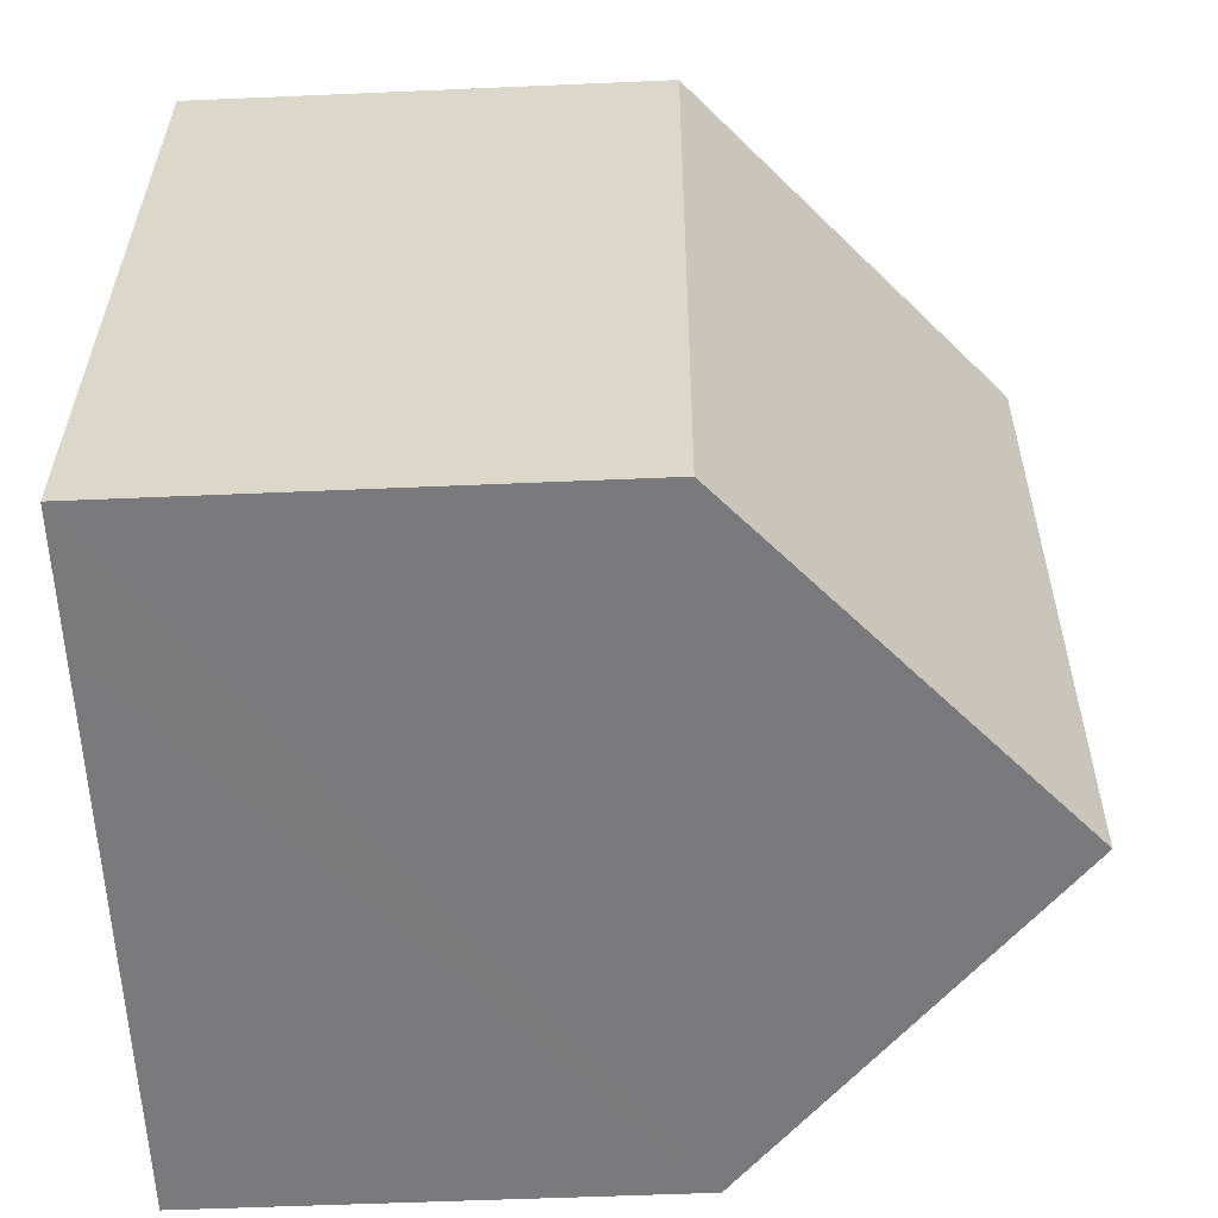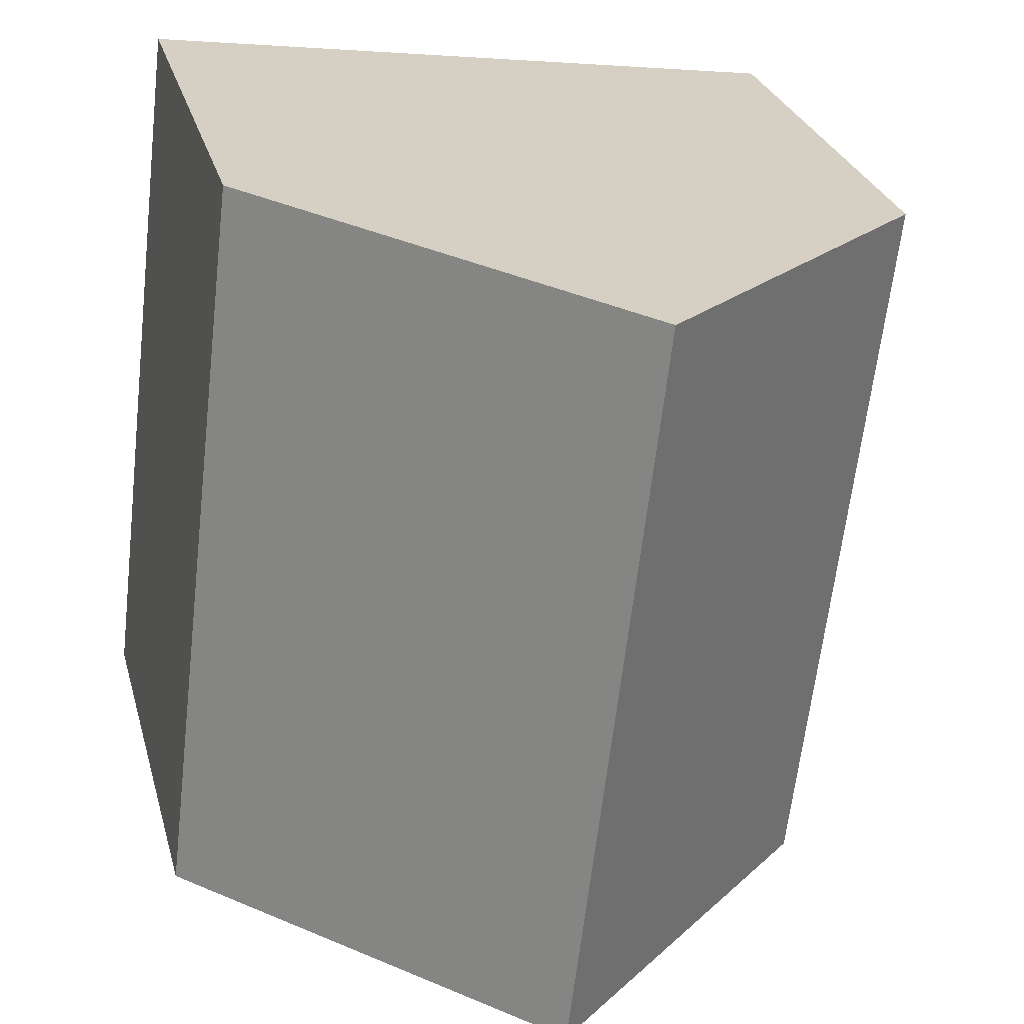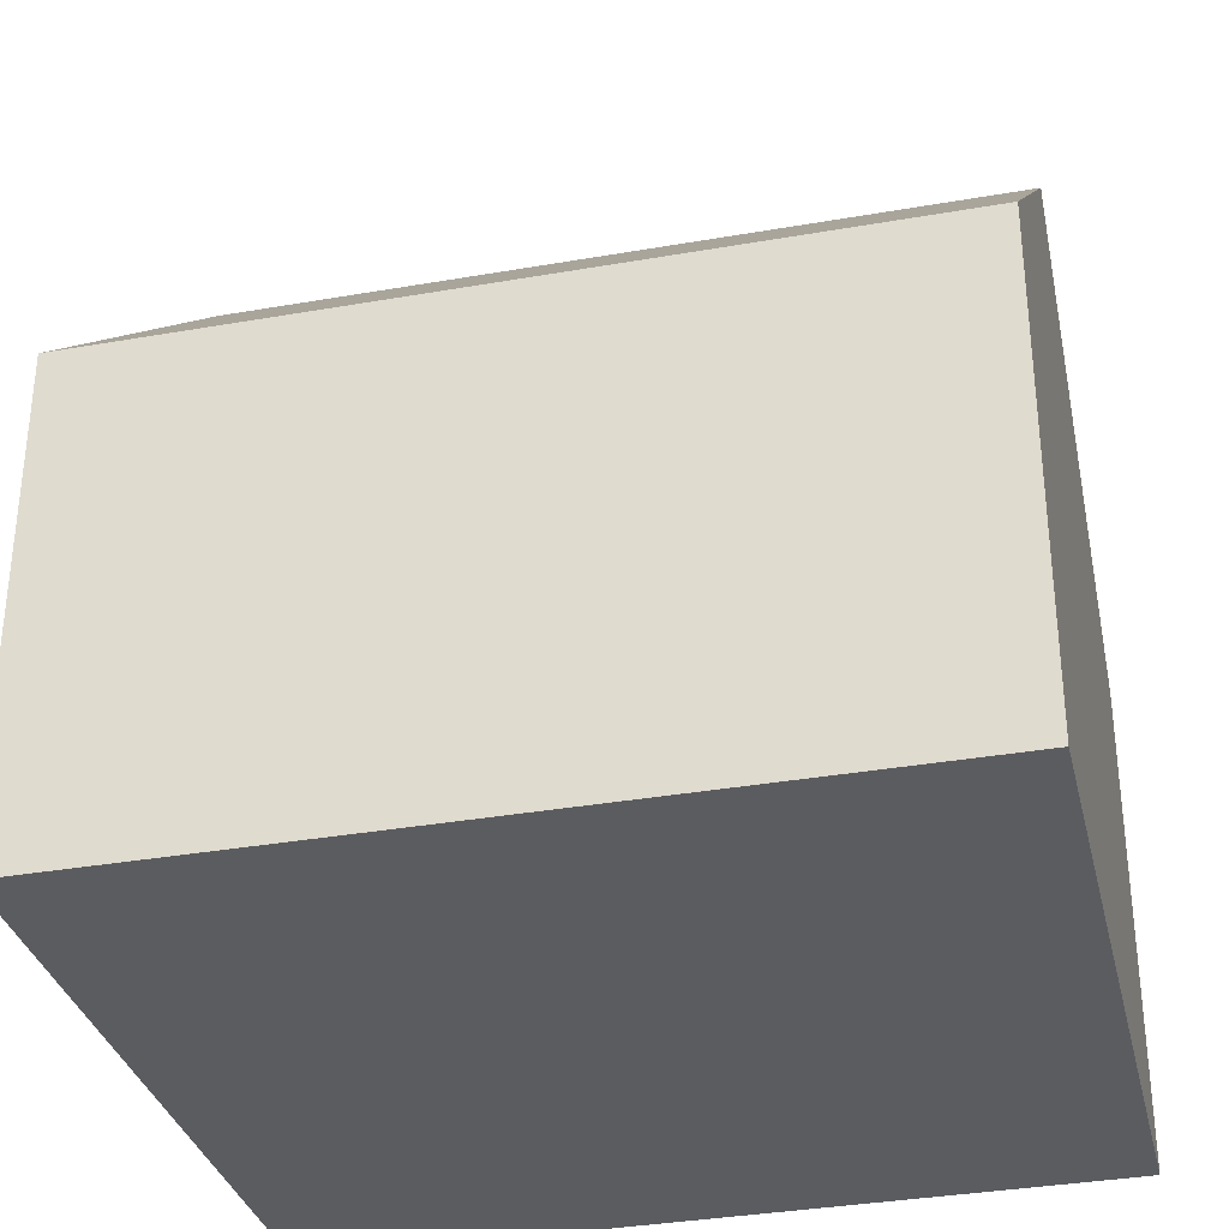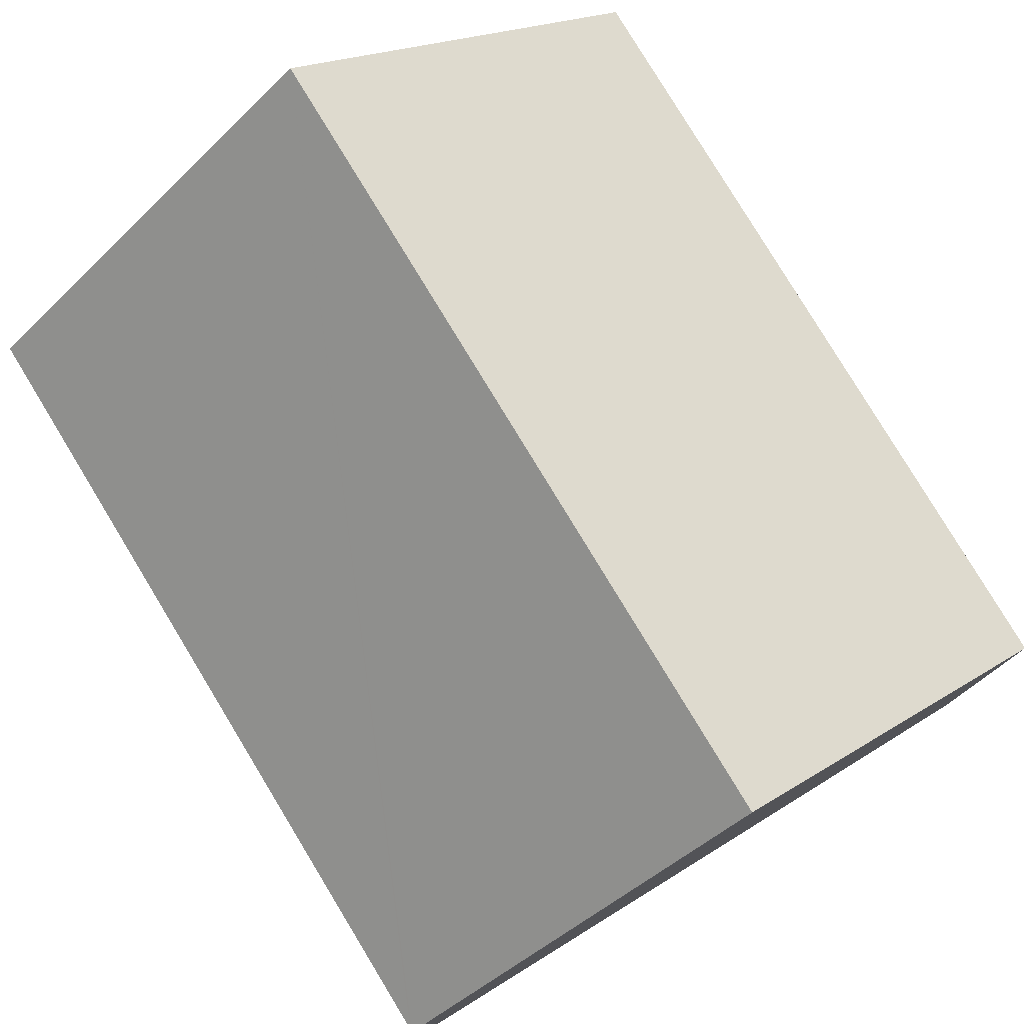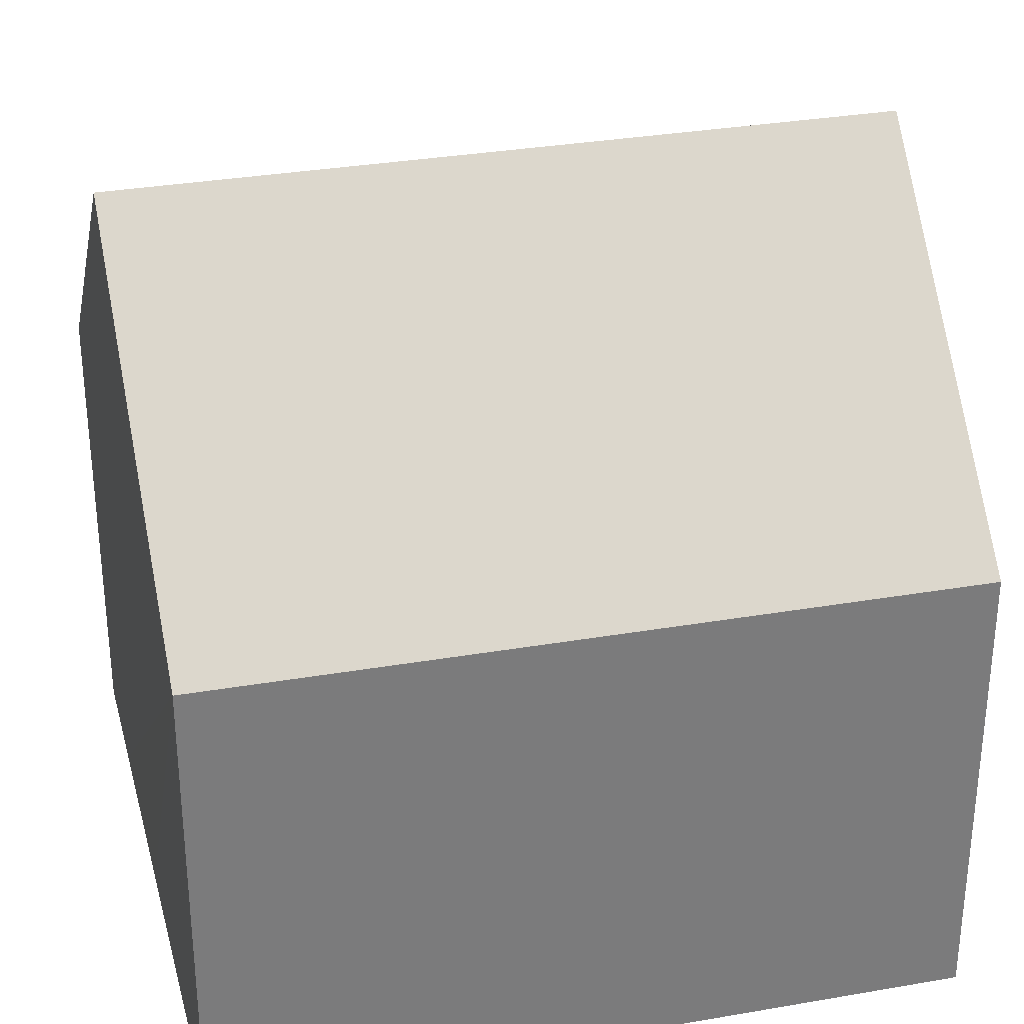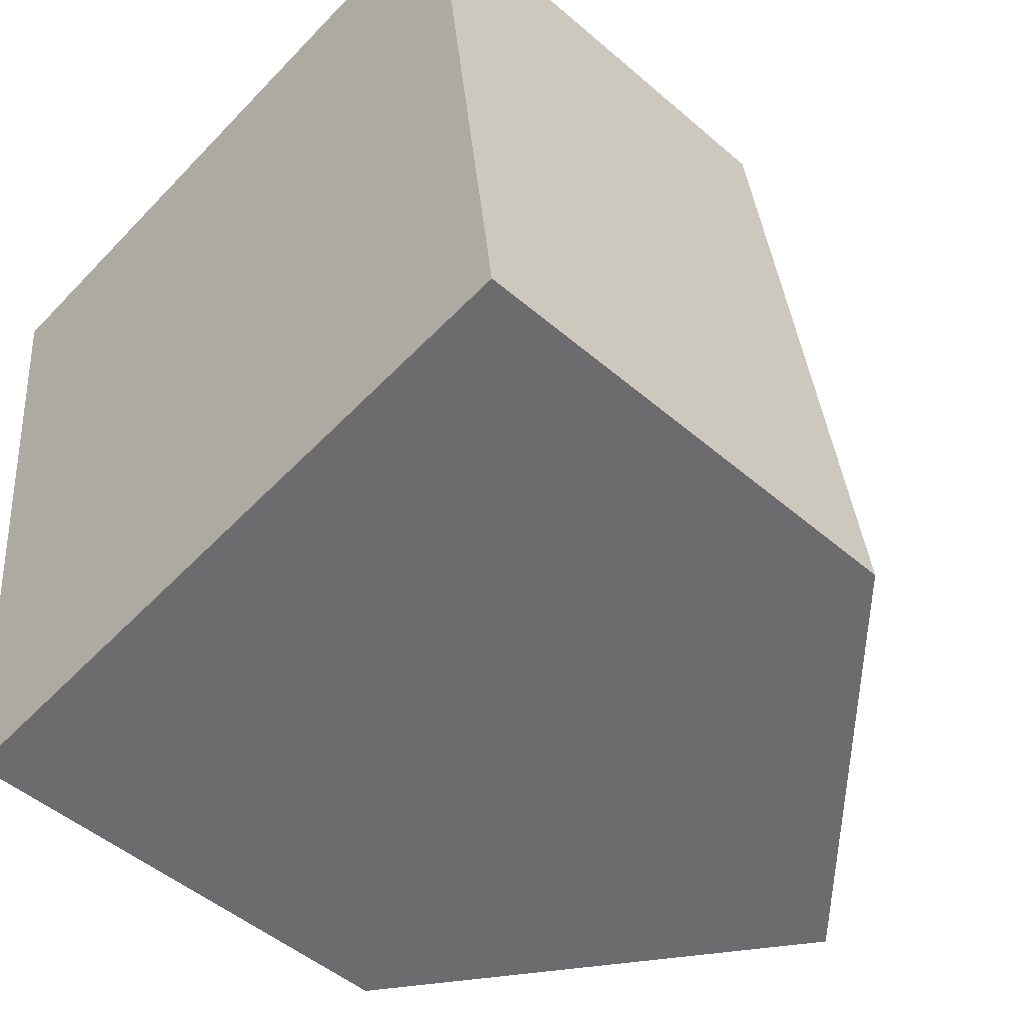
<metadata>
{"format":"obj","ext":"obj","renderer":"f3d","projection":"perspective","resolution":1024,"background":"white","views":[{"elev":-51.9,"azim":92.7,"up":"+Z"},{"elev":27.5,"azim":165.7,"up":"+Z"},{"elev":-34.2,"azim":96.6,"up":"+Y"},{"elev":79.3,"azim":142.0,"up":"+Y"},{"elev":31.8,"azim":-110.7,"up":"+Y"},{"elev":-48.9,"azim":46.3,"up":"+Z"}]}
</metadata>
<code>
v  11.85 7.231 -10.22
v  5.242 12.03 0.712
v  10.47 7.231 1.423
v  11.86 7.231 -10.27
v  9.892 9.029 -10.48
v  6.615 12.03 -10.85
v  1.391 7.248 -11.42
v  0.859 7.237 -7.057
v  0 7.218 4.42e-16
v  1.391 6.995e-16 -11.42
v  0 0 0
v  0.859 4.321e-16 -7.057
v  5.242 -4.36e-17 0.712
v  10.47 -8.713e-17 1.423
v  11.85 6.257e-16 -10.22
v  11.86 6.287e-16 -10.27
v  9.892 6.42e-16 -10.48
v  6.615 6.642e-16 -10.85
g defaultobject
f 1 2 3
f 2 1 4
f 2 4 5
f 2 5 6
f 7 2 6
f 2 7 8
f 2 8 9
f 10 8 7
f 8 10 9
f 9 10 11
f 11 10 12
f 9 3 2
f 3 9 11
f 3 11 13
f 3 13 14
f 14 1 3
f 1 14 15
f 1 15 4
f 4 15 16
f 5 7 6
f 7 5 4
f 7 4 16
f 7 16 17
f 7 17 18
f 7 18 10
f 12 13 11
f 13 12 10
f 13 10 14
f 14 10 18
f 14 18 15
f 15 18 17
f 15 17 16

</code>
